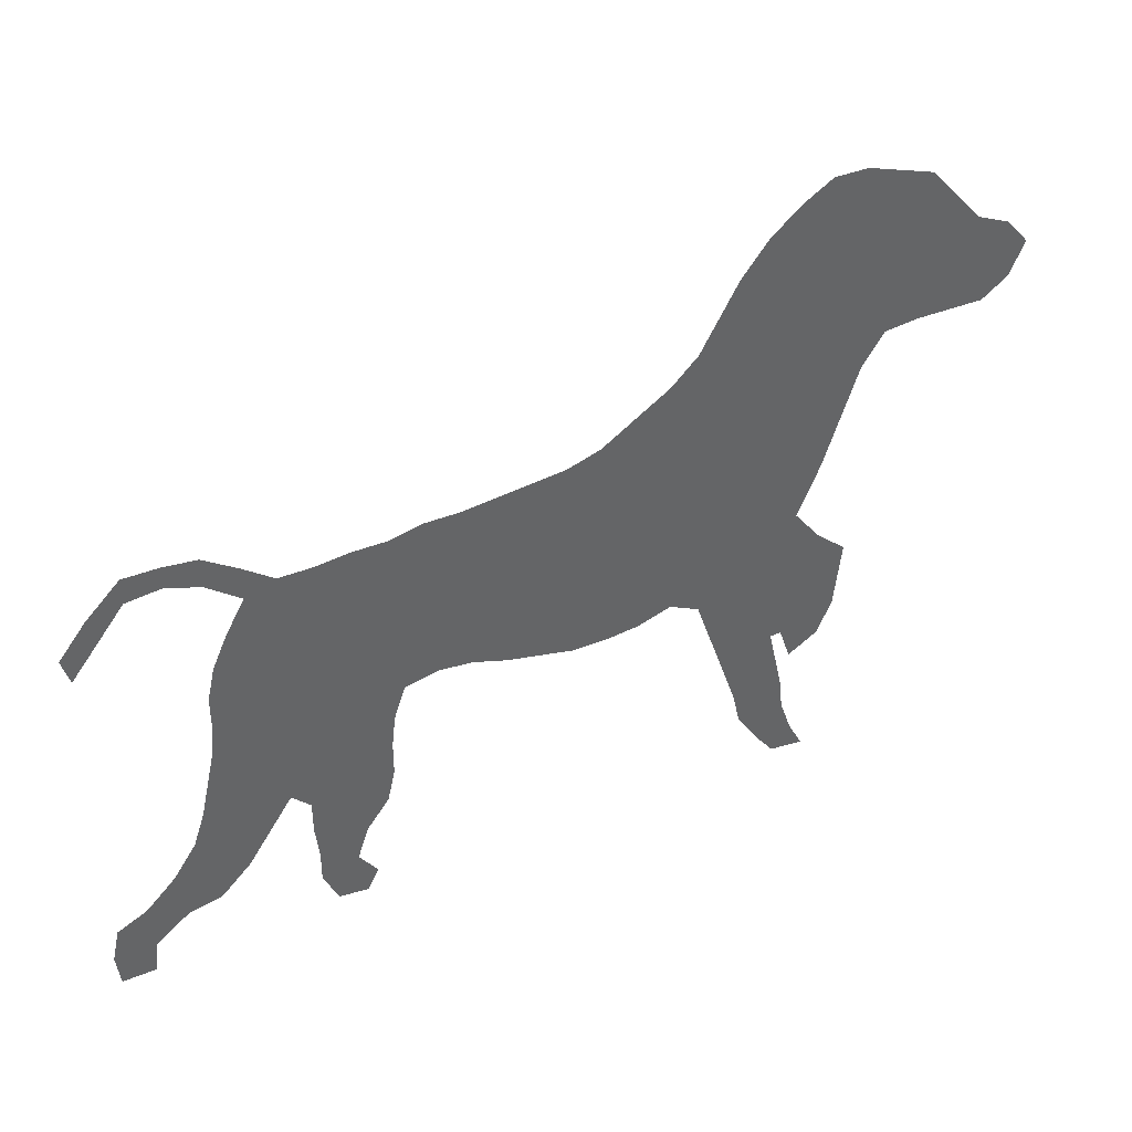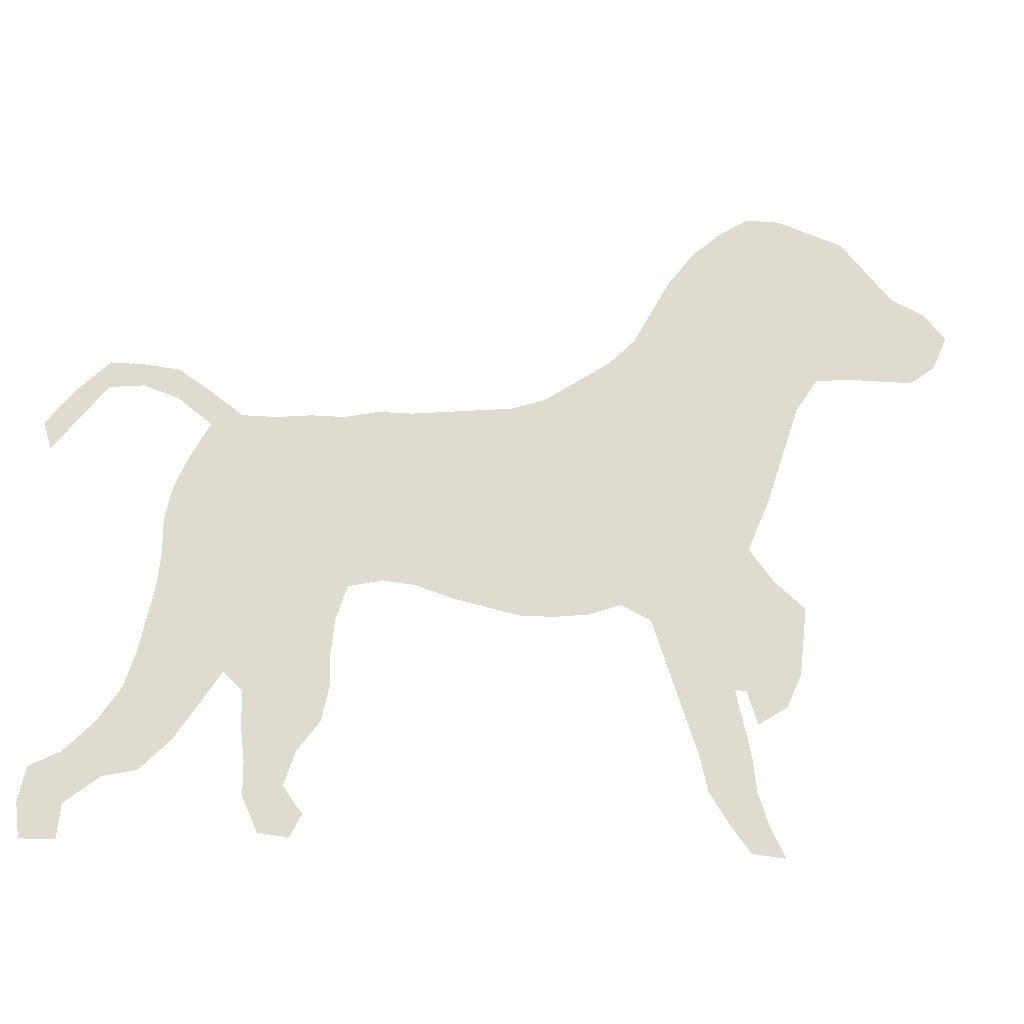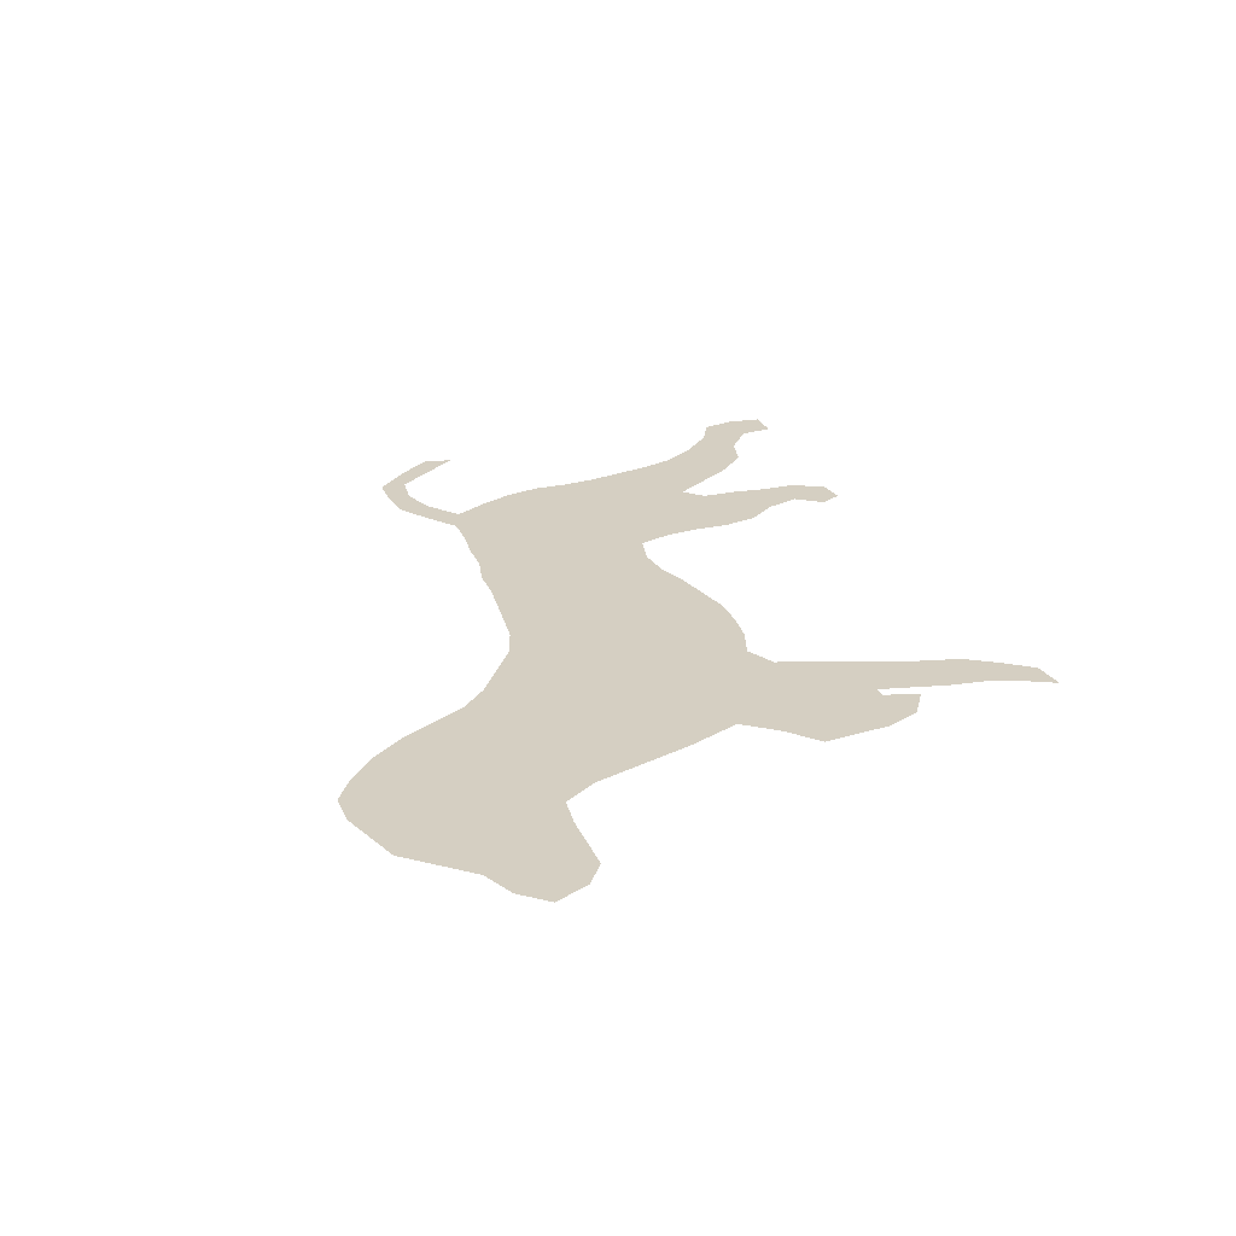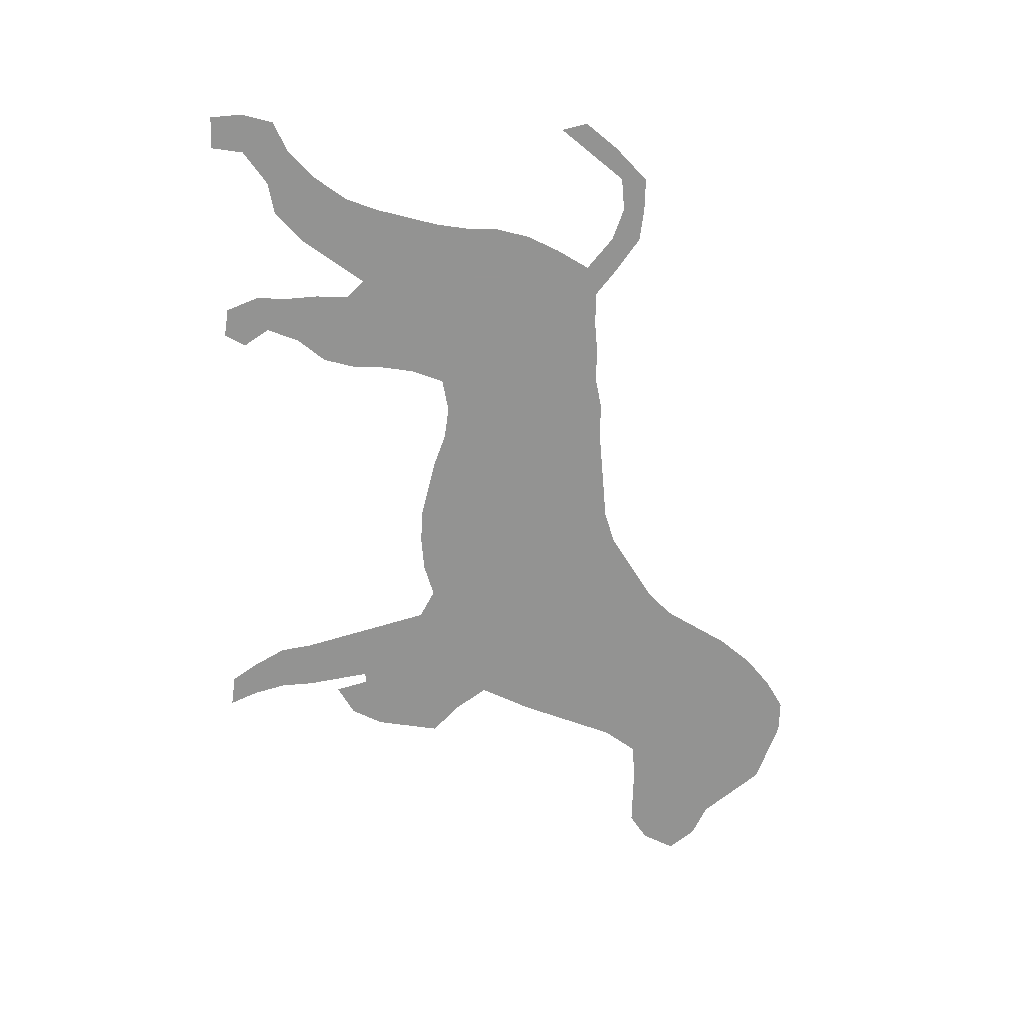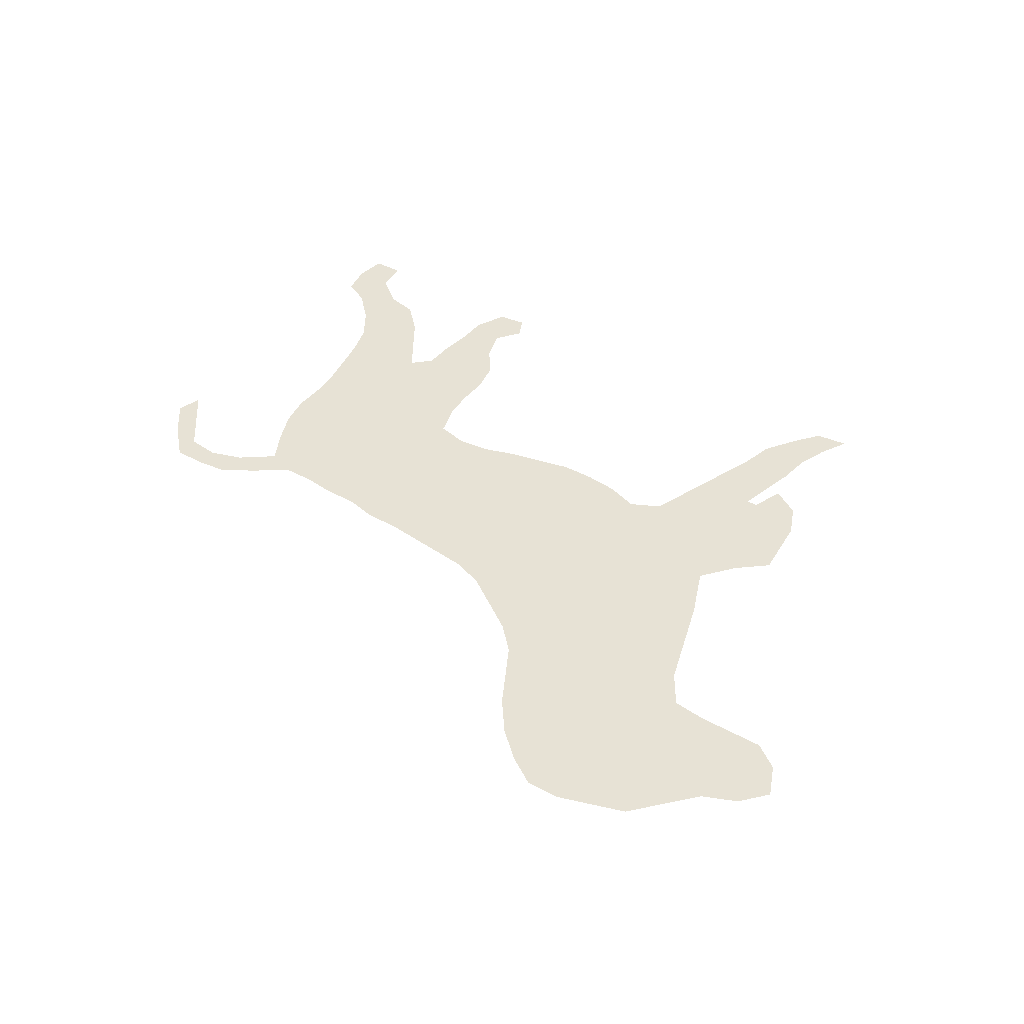
<metadata>
{"format":"obj","ext":"obj","renderer":"f3d","projection":"perspective","resolution":1024,"background":"white","views":[{"elev":41.1,"azim":154.3,"up":"+Y"},{"elev":-19.2,"azim":171.8,"up":"+Y"},{"elev":25.9,"azim":-109.5,"up":"+Z"},{"elev":-66.7,"azim":88.5,"up":"+Z"},{"elev":40.4,"azim":-145.7,"up":"+Z"}]}
</metadata>
<code>
v 0.2155 0.3943 0
v 0.2045 0.4272 0
v 0.1909 0.4679 0
v 0.1789 0.5041 0
v 0.1545 0.5406 0
v 0.1179 0.5447 0
v 0.08463 0.5447 0
v 0.04471 0.5447 0
v 0.01626 0.565 0
v 0 0.6016 0
v 0.02439 0.6301 0
v 0.06098 0.6463 0
v 0.08892 0.6783 0
v 0.1179 0.7114 0
v 0.1538 0.7234 0
v 0.1911 0.7358 0
v 0.2276 0.7358 0
v 0.2602 0.7155 0
v 0.2927 0.687 0
v 0.3211 0.6504 0
v 0.3418 0.6132 0
v 0.3618 0.5772 0
v 0.3902 0.5488 0
v 0.4275 0.5239 0
v 0.4634 0.5 0
v 0.5 0.4878 0
v 0.5402 0.4833 0
v 0.5769 0.4793 0
v 0.6098 0.4756 0
v 0.6463 0.4756 0
v 0.6829 0.4675 0
v 0.7195 0.4675 0
v 0.7561 0.4634 0
v 0.7927 0.4634 0
v 0.8251 0.4877 0
v 0.8618 0.5122 0
v 0.8984 0.5163 0
v 0.935 0.5163 0
v 0.9715 0.4797 0
v 1 0.4431 0
v 0.9919 0.4146 0
v 0.9629 0.4519 0
v 0.935 0.4878 0
v 0.8984 0.4919 0
v 0.8618 0.4797 0
v 0.8252 0.4512 0
v 0.8455 0.4146 0
v 0.8618 0.378 0
v 0.8699 0.3415 0
v 0.8699 0.3049 0
v 0.874 0.2683 0
v 0.8829 0.2284 0
v 0.8902 0.1951 0
v 0.9024 0.1585 0
v 0.9268 0.122 0
v 0.9594 0.08943 0
v 0.9919 0.07317 0
v 1 0.03658 0
v 0.9959 0 0
v 0.9594 0 0
v 0.9553 0.03658 0
v 0.9187 0.06504 0
v 0.8821 0.07317 0
v 0.8496 0.1057 0
v 0.8248 0.1429 0
v 0.8008 0.1789 0
v 0.7805 0.1585 0
v 0.7805 0.122 0
v 0.7764 0.08537 0
v 0.7764 0.04878 0
v 0.7602 0.01219 0
v 0.7276 0.00813 0
v 0.7155 0.03252 0
v 0.7358 0.06098 0
v 0.7236 0.09756 0
v 0.6992 0.1301 0
v 0.6911 0.1667 0
v 0.6911 0.2032 0
v 0.687 0.2398 0
v 0.6748 0.2764 0
v 0.6382 0.2846 0
v 0.6016 0.2805 0
v 0.565 0.2683 0
v 0.5251 0.2594 0
v 0.4919 0.252 0
v 0.4553 0.252 0
v 0.4187 0.2561 0
v 0.3821 0.2683 0
v 0.3496 0.252 0
v 0.3363 0.2121 0
v 0.3238 0.1746 0
v 0.3129 0.1419 0
v 0.3008 0.1057 0
v 0.2927 0.06911 0
v 0.2701 0.03339 0
v 0.248 0.004065 0
v 0.2114 0 0
v 0.2276 0.03252 0
v 0.2398 0.06911 0
v 0.2439 0.1057 0
v 0.2513 0.1389 0
v 0.2602 0.1789 0
v 0.248 0.1789 0
v 0.2358 0.1423 0
v 0.2032 0.1626 0
v 0.187 0.1992 0
v 0.1826 0.2391 0
v 0.1789 0.2724 0
v 0.2114 0.3008 0
v 0.2398 0.3374 0
v 0.04769 0.6043 0
v 0.1265 0.6136 0
v 0.1646 0.6355 0
v 0.08858 0.5904 0
v 0.4196 0.3863 0
v 0.3868 0.399 0
v 0.5319 0.3663 0
v 0.504 0.3708 0
v 0.5947 0.3881 0
v 0.2122 0.2613 0
v 0.302 0.4705 0
v 0.3372 0.4475 0
v 0.8892 0.1167 0
v 0.8376 0.1759 0
v 0.7528 0.1081 0
v 0.7528 0.07409 0
v 0.621 0.3634 0
v 0.7296 0.1888 0
v 0.7377 0.1459 0
v 0.561 0.3879 0
v 0.4532 0.386 0
v 0.4784 0.3567 0
v 0.2509 0.5751 0
v 0.277 0.5402 0
v 0.2036 0.7085 0
v 0.208 0.638 0
v 0.2337 0.6087 0
v 0.3017 0.3017 0
v 0.2779 0.264 0
v 0.2629 0.07108 0
v 0.9604 0.06117 0
v 0.7462 0.03797 0
v 0.2452 0.03435 0
v 0.2254 0.1898 0
v 0.6528 0.3846 0
v 0.9209 0.08978 0
v 0.2736 0.1086 0
v 0.2874 0.1514 0
v 0.8466 0.4842 0
v 0.9785 0.4514 0
v 0.2962 0.196 0
v 0.2193 0.2245 0
v 0.9186 0.5014 0
v 0.7158 0.3732 0
v 0.6789 0.3603 0
v 0.7768 0.2581 0
v 0.7906 0.3005 0
v 0.8829 0.499 0
v 0.7996 0.2221 0
v 0.8327 0.2121 0
v 0.8173 0.4644 0
v 0.7439 0.345 0
v 0.8047 0.4338 0
v 0.9761 0.02589 0
v 0.1622 0.5874 0
v 0.2584 0.3026 0
v 0.4022 0.3404 0
v 0.513 0.3324 0
v 0.305 0.5105 0
v 0.5859 0.35 0
v 0.284 0.4059 0
v 0.6227 0.4437 0
v 0.5396 0.4251 0
v 0.2509 0.5181 0
v 0.5842 0.4319 0
v 0.1965 0.5266 0
v 0.4466 0.43 0
v 0.4338 0.3188 0
v 0.3153 0.2682 0
v 0.4948 0.4293 0
v 0.05626 0.5717 0
v 0.8612 0.1996 0
v 0.8528 0.24 0
v 0.4424 0.3508 0
v 0.1942 0.609 0
v 0.3772 0.4901 0
v 0.3441 0.2871 0
v 0.3178 0.3769 0
v 0.2779 0.3307 0
v 0.2118 0.5783 0
v 0.6458 0.3367 0
v 0.3537 0.4754 0
v 0.7638 0.1799 0
v 0.3655 0.5316 0
v 0.6725 0.3158 0
v 0.8201 0.2875 0
v 0.2747 0.4482 0
v 0.8186 0.2507 0
v 0.1518 0.681 0
v 0.123 0.6579 0
v 0.4099 0.4628 0
v 0.2477 0.4654 0
v 0.4749 0.4621 0
v 0.3423 0.5094 0
v 0.6125 0.3202 0
v 0.3278 0.4824 0
v 0.4723 0.3177 0
v 0.4047 0.4256 0
v 0.2295 0.5422 0
v 0.2912 0.5769 0
v 0.2259 0.6651 0
v 0.191 0.6717 0
v 0.2477 0.6405 0
v 0.7487 0.3886 0
v 0.6558 0.4303 0
v 0.2228 0.4968 0
v 0.3241 0.5473 0
v 0.3549 0.349 0
v 0.3638 0.4214 0
v 0.7126 0.3115 0
v 0.2695 0.6099 0
v 0.7275 0.4083 0
v 0.3057 0.2343 0
v 0.2411 0.277 0
v 0.6899 0.4026 0
v 0.7337 0.2607 0
v 0.8271 0.3262 0
v 0.2794 0.3645 0
v 0.1219 0.5726 0
v 0.7699 0.2137 0
v 0.1776 0.7029 0
v 0.7763 0.3804 0
v 0.8083 0.3633 0
v 0.8465 0.2718 0
v 0.3049 0.4361 0
v 0.3368 0.3187 0
v 0.3761 0.4524 0
v 0.3266 0.4118 0
v 0.8662 0.1529 0
v 0.2628 0.2185 0
v 0.7821 0.336 0
v 0.1875 0.5547 0
v 0.2702 0.493 0
v 0.6223 0.4069 0
v 0.4809 0.3989 0
v 0.2441 0.2476 0
v 0.3122 0.3413 0
v 0.7047 0.3409 0
v 0.7519 0.3004 0
v 0.7645 0.4253 0
v 0.4379 0.4792 0
v 0.5159 0.456 0
v 0.5197 0.3985 0
v 0.6871 0.4355 0
v 0.2439 0.424 0
v 0.4021 0.5061 0
v 0.5395 0.3003 0
v 0.5519 0.3397 0
v 0.5761 0.3092 0
v 0.5512 0.454 0
v 0.4077 0.2964 0
v 0.4429 0.2868 0
v 0.4734 0.2805 0
v 0.5043 0.2918 0
v 0.09006 0.6319 0
v 0.3251 0.5845 0
v 0.2286 0.6963 0
v 0.2584 0.6761 0
v 0.9512 0.4831 0
v 0.2219 0.4566 0
v 0.3733 0.3109 0
v 0.3847 0.3703 0
v 0.3537 0.387 0
v 0.2834 0.6471 0
v 0.3049 0.6148 0
v 0.7208 0.4381 0
v 0.7115 0.2777 0
v 0.8399 0.3567 0
v 0.2511 0.3838 0
v 0.7321 0.2282 0
v 0.831 0.3851 0
v 0.8027 0.4023 0
v 0.2265 0.3684 0
f 13 200 14
f 229 165 112
f 9 111 10
f 229 112 114
f 189 110 166
f 114 265 111
f 107 120 108
f 206 122 192
f 239 65 64
f 69 125 126
f 160 66 124
f 129 76 75
f 126 74 142
f 209 174 134
f 168 132 207
f 252 203 180
f 132 131 184
f 271 88 261
f 179 138 139
f 110 189 228
f 96 143 97
f 71 142 72
f 95 140 143
f 193 230 128
f 67 193 129
f 5 242 165
f 25 251 203
f 16 135 17
f 103 144 104
f 55 123 146
f 148 101 147
f 147 100 140
f 139 166 224
f 40 150 41
f 151 102 148
f 90 223 151
f 39 38 269
f 194 186 256
f 197 171 235
f 36 149 158
f 158 44 153
f 183 198 160
f 161 46 149
f 222 154 214
f 34 163 161
f 141 61 164
f 59 164 60
f 39 269 150
f 199 15 14
f 112 113 200
f 14 200 199
f 111 11 10
f 8 181 9
f 5 165 229
f 112 200 265
f 251 201 177
f 260 252 173
f 175 119 244
f 181 114 111
f 6 229 7
f 120 109 108
f 206 192 204
f 217 204 194
f 123 239 64
f 124 66 65
f 53 182 239
f 54 239 123
f 68 125 69
f 125 129 75
f 126 75 74
f 126 125 75
f 127 170 205
f 52 183 182
f 182 160 124
f 193 128 129
f 67 129 68
f 68 129 125
f 69 126 70
f 70 142 71
f 70 126 142
f 130 258 170
f 173 253 130
f 184 167 178
f 177 131 245
f 26 25 203
f 184 178 207
f 121 122 206
f 132 184 207
f 219 116 208
f 209 133 190
f 12 265 13
f 134 217 210
f 7 114 181
f 113 212 199
f 212 211 267
f 136 137 213
f 46 163 47
f 17 135 267
f 172 244 215
f 176 216 209
f 202 243 216
f 3 270 216
f 51 183 52
f 88 187 89
f 224 166 109
f 121 197 235
f 189 166 138
f 122 219 237
f 122 238 219
f 143 98 97
f 140 100 99
f 141 62 61
f 142 73 72
f 142 74 73
f 95 143 96
f 94 140 95
f 143 99 98
f 143 140 99
f 106 152 107
f 107 152 120
f 144 152 106
f 144 106 105
f 128 280 78
f 129 77 76
f 128 78 77
f 129 128 77
f 137 221 213
f 133 210 221
f 195 80 220
f 267 18 17
f 254 215 225
f 144 105 104
f 55 146 56
f 146 63 62
f 54 123 55
f 123 64 63
f 146 123 63
f 147 101 100
f 92 148 93
f 93 148 147
f 93 147 94
f 94 147 140
f 89 223 90
f 35 149 36
f 39 150 40
f 150 42 41
f 57 141 58
f 56 141 57
f 90 151 91
f 102 240 103
f 117 168 258
f 246 120 152
f 151 240 102
f 148 102 101
f 38 153 269
f 150 269 42
f 269 153 43
f 155 191 195
f 246 224 120
f 225 155 154
f 66 193 67
f 156 249 226
f 103 240 144
f 50 227 196
f 149 46 45
f 36 158 37
f 158 45 44
f 158 149 45
f 37 153 38
f 37 158 153
f 153 44 43
f 233 241 227
f 171 228 188
f 160 198 159
f 196 156 198
f 183 160 182
f 34 161 35
f 35 161 149
f 232 250 214
f 232 162 241
f 33 250 34
f 161 163 46
f 58 164 59
f 58 141 164
f 164 61 60
f 165 113 112
f 116 272 115
f 166 110 109
f 172 175 244
f 253 117 130
f 136 213 211
f 89 179 223
f 180 177 245
f 117 118 168
f 209 216 174
f 251 177 203
f 216 270 202
f 160 159 66
f 236 138 187
f 189 138 247
f 171 188 238
f 127 191 145
f 127 205 191
f 155 195 248
f 225 145 155
f 192 186 204
f 196 157 156
f 197 121 243
f 229 114 7
f 159 230 66
f 198 156 159
f 181 111 9
f 34 250 163
f 250 222 214
f 162 248 220
f 252 180 173
f 265 200 13
f 200 113 199
f 256 201 251
f 208 116 115
f 177 201 208
f 26 203 252
f 253 118 117
f 173 180 253
f 1 255 2
f 270 255 202
f 202 197 243
f 203 177 180
f 194 256 23
f 204 186 194
f 169 206 204
f 127 119 170
f 259 257 83
f 258 168 257
f 259 83 82
f 119 130 170
f 27 252 260
f 260 173 175
f 175 173 130
f 261 88 87
f 178 167 261
f 131 115 184
f 262 87 86
f 169 121 206
f 263 86 85
f 118 132 168
f 264 85 84
f 114 112 265
f 242 209 190
f 275 266 21
f 210 217 266
f 133 134 210
f 5 229 6
f 267 268 18
f 211 213 268
f 163 282 47
f 30 172 215
f 111 12 11
f 146 62 141
f 15 231 16
f 2 270 3
f 194 23 22
f 134 169 217
f 51 234 183
f 187 179 89
f 279 171 255
f 271 261 167
f 242 190 165
f 218 271 167
f 186 201 256
f 237 208 201
f 219 273 116
f 273 188 218
f 274 20 19
f 268 274 19
f 274 275 20
f 221 210 275
f 137 133 221
f 220 80 277
f 30 215 31
f 225 215 145
f 33 276 250
f 222 225 154
f 223 240 151
f 195 191 81
f 155 145 191
f 254 225 276
f 276 225 222
f 66 230 193
f 226 277 79
f 226 249 277
f 156 157 249
f 49 227 50
f 196 227 157
f 48 281 278
f 278 233 227
f 227 241 157
f 279 228 171
f 124 65 239
f 230 280 128
f 50 196 234
f 234 196 198
f 154 248 162
f 248 195 220
f 282 233 281
f 282 232 233
f 214 154 162
f 232 214 162
f 233 232 241
f 138 166 139
f 238 235 171
f 183 234 198
f 121 235 122
f 138 236 247
f 271 236 187
f 122 237 192
f 186 237 201
f 238 188 273
f 50 234 51
f 224 109 120
f 280 79 78
f 226 79 280
f 240 246 152
f 223 139 240
f 223 179 139
f 240 152 144
f 244 127 145
f 241 249 157
f 241 162 249
f 156 226 280
f 230 156 280
f 159 156 230
f 24 256 251
f 199 231 15
f 282 250 232
f 205 170 259
f 272 167 115
f 218 167 272
f 187 138 179
f 238 122 235
f 185 190 137
f 174 243 134
f 244 145 215
f 119 175 130
f 177 115 131
f 180 245 253
f 132 245 131
f 253 245 118
f 118 245 132
f 209 134 133
f 16 231 135
f 185 136 113
f 165 185 113
f 135 212 267
f 137 190 133
f 216 243 174
f 134 243 169
f 240 139 246
f 192 237 186
f 139 224 246
f 189 247 228
f 188 247 218
f 228 247 188
f 155 248 154
f 169 204 217
f 33 32 276
f 162 220 249
f 24 251 25
f 4 216 176
f 92 91 148
f 177 208 115
f 26 252 27
f 239 182 124
f 185 137 136
f 28 175 29
f 29 175 172
f 31 254 276
f 255 197 202
f 31 215 254
f 256 24 23
f 169 243 121
f 205 82 81
f 205 259 82
f 52 182 53
f 257 84 83
f 257 264 84
f 130 117 258
f 258 257 259
f 170 258 259
f 27 260 28
f 28 260 175
f 244 119 127
f 262 261 87
f 184 115 167
f 255 171 197
f 178 261 262
f 207 178 262
f 207 262 263
f 264 263 85
f 263 262 86
f 91 151 148
f 207 263 264
f 168 207 264
f 257 168 264
f 42 269 43
f 4 176 5
f 5 176 242
f 266 22 21
f 266 217 22
f 211 268 267
f 7 181 8
f 199 212 231
f 231 212 135
f 113 136 212
f 212 136 211
f 268 19 18
f 268 213 274
f 29 172 30
f 111 265 12
f 3 216 4
f 56 146 141
f 2 255 270
f 81 191 205
f 217 194 22
f 283 279 1
f 1 279 255
f 187 88 271
f 218 236 271
f 242 176 209
f 273 218 272
f 237 219 208
f 247 236 218
f 219 238 273
f 116 273 272
f 221 275 274
f 213 221 274
f 275 21 20
f 275 210 266
f 195 81 80
f 165 190 185
f 31 276 32
f 250 276 222
f 277 80 79
f 277 249 220
f 48 278 49
f 49 278 227
f 110 228 279
f 54 53 239
f 282 281 47
f 47 281 48
f 163 250 282
f 110 279 283
f 278 281 233

</code>
